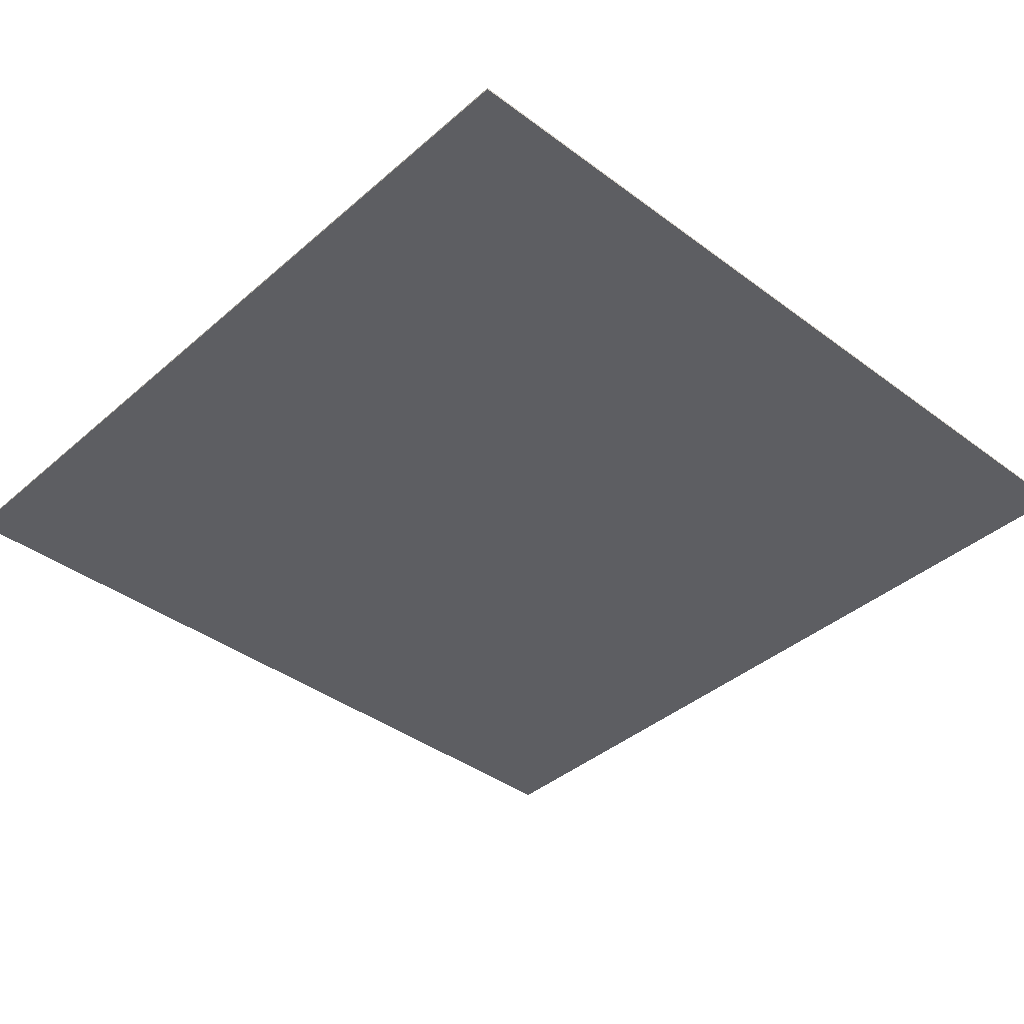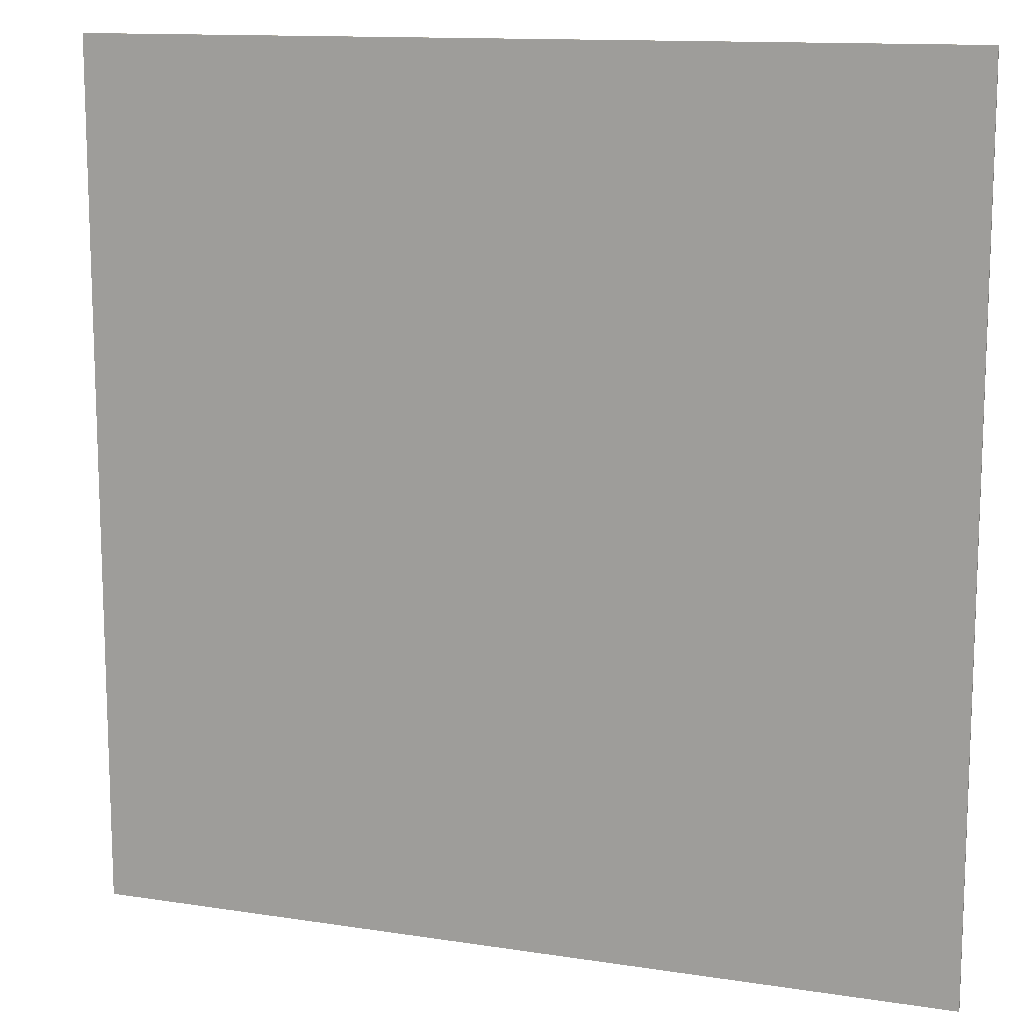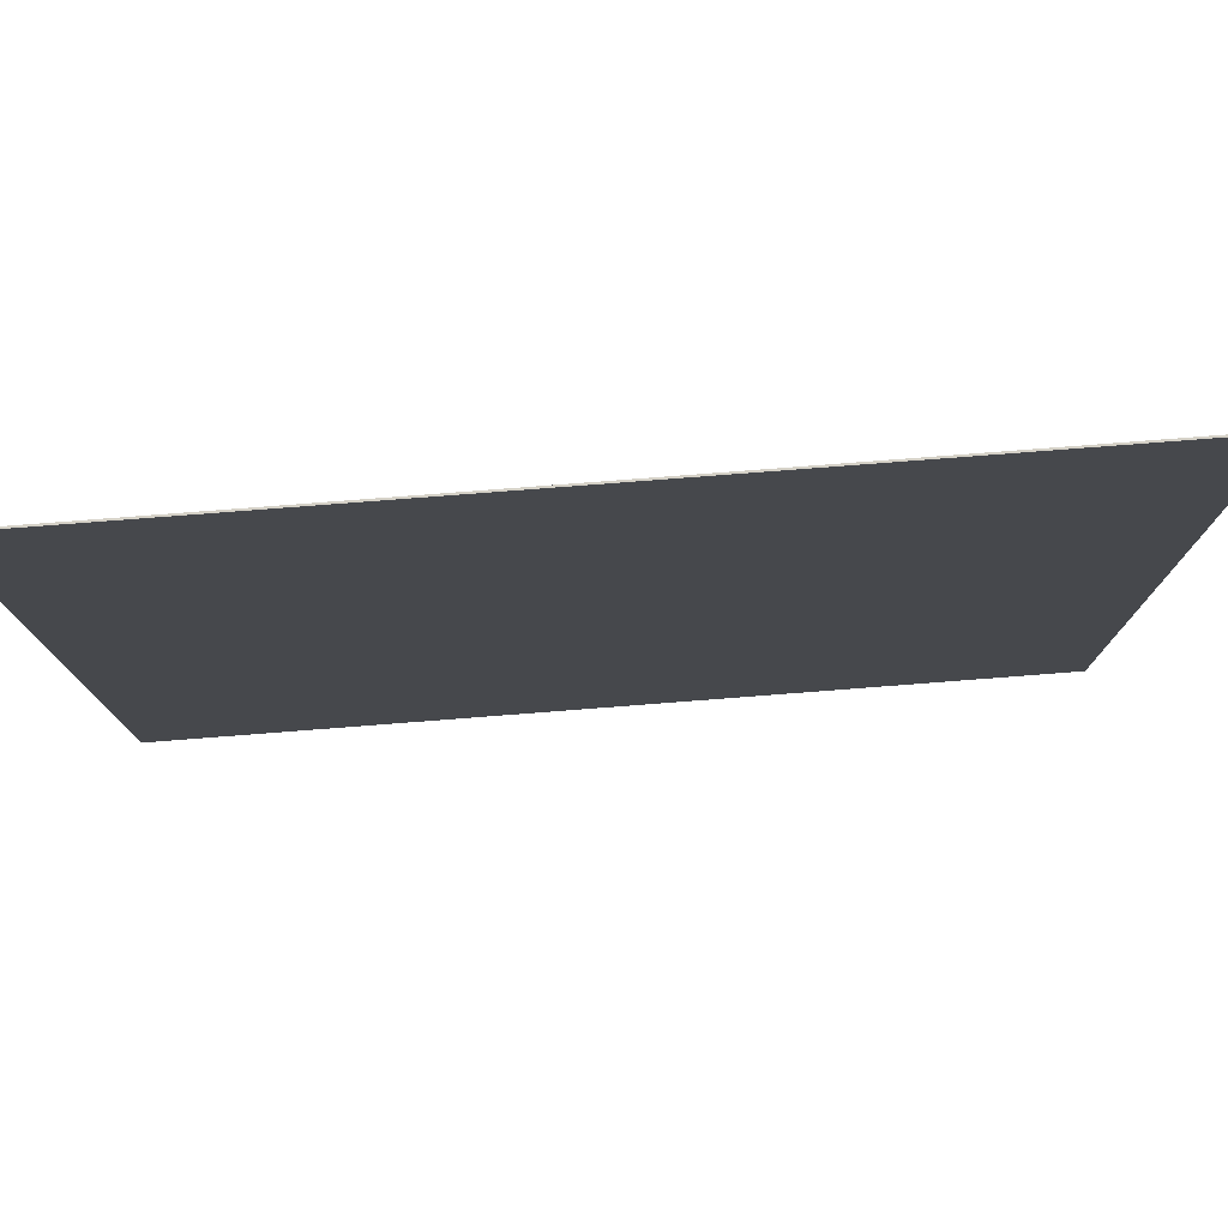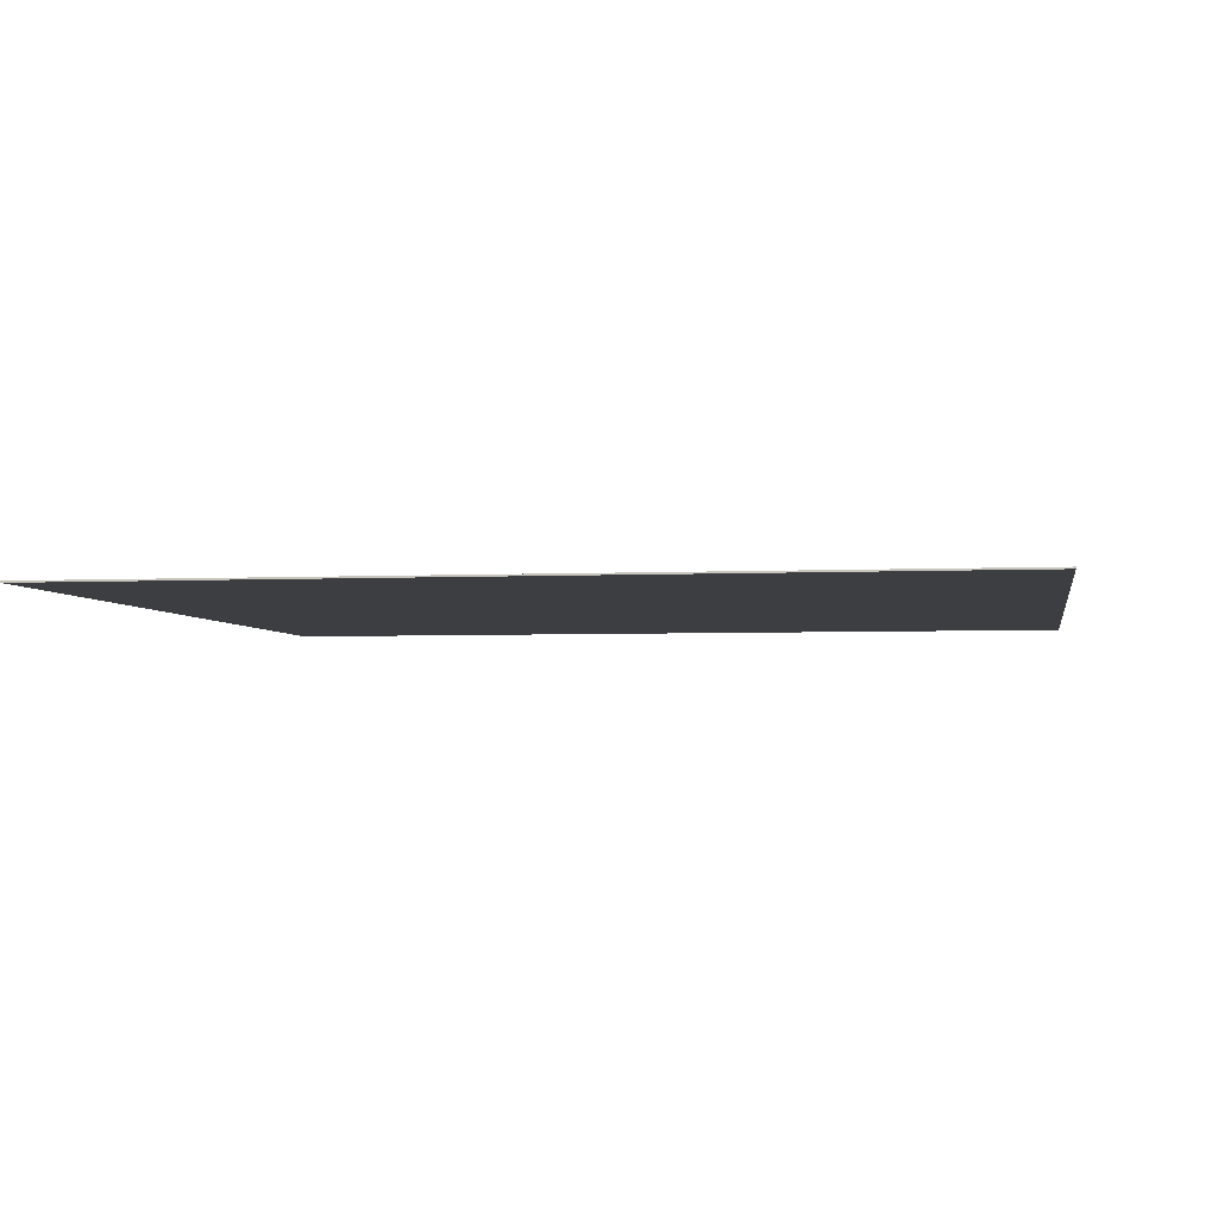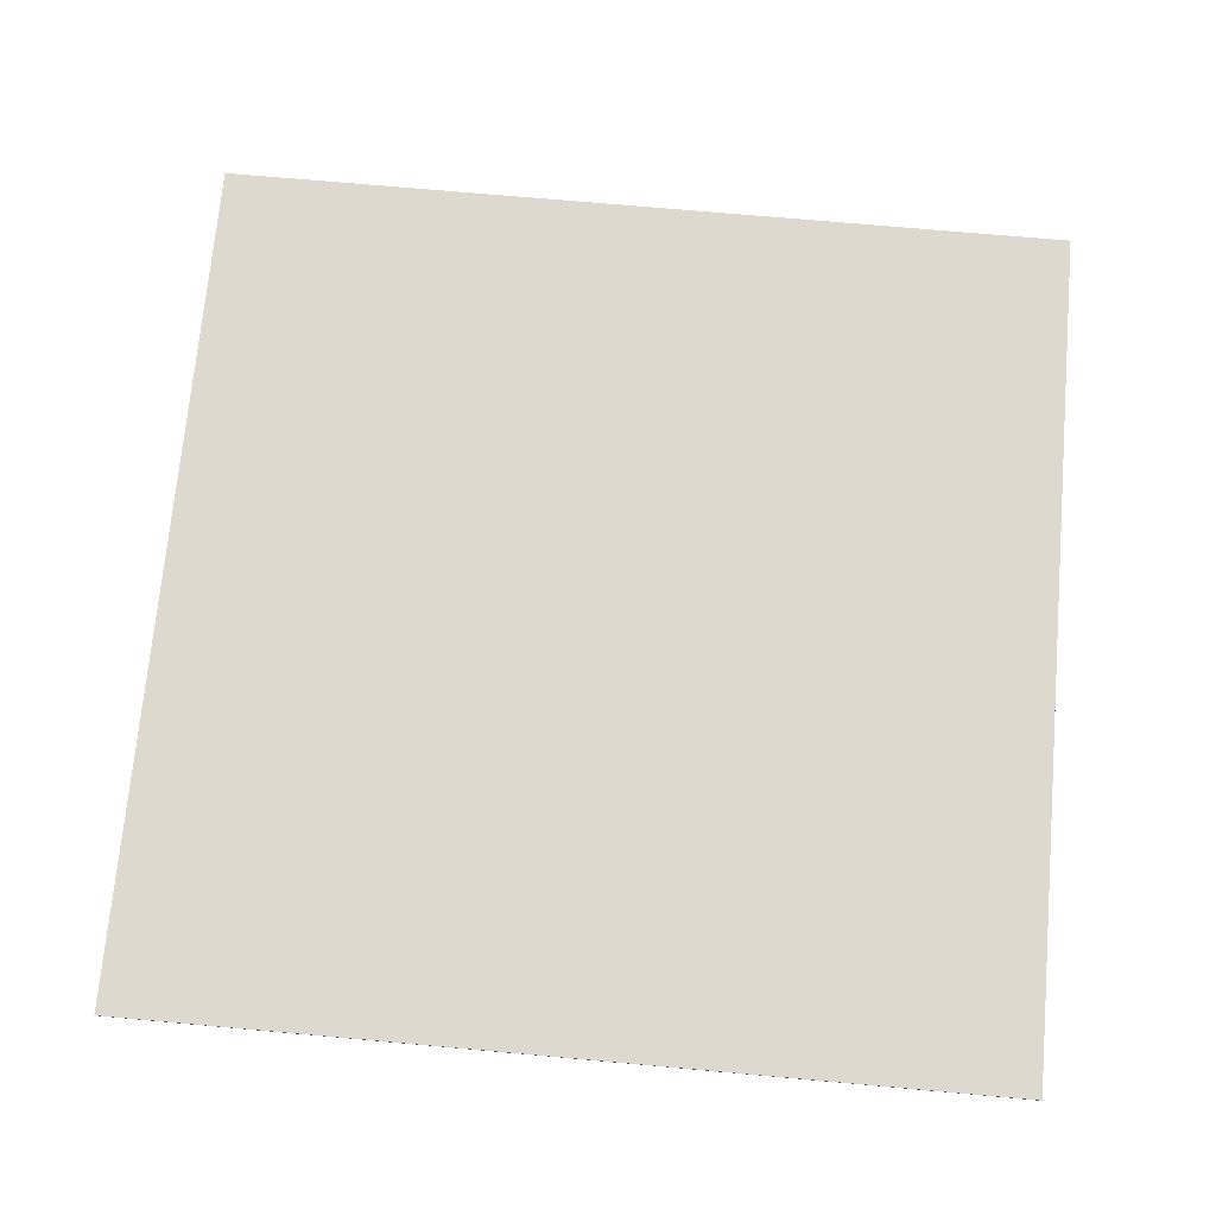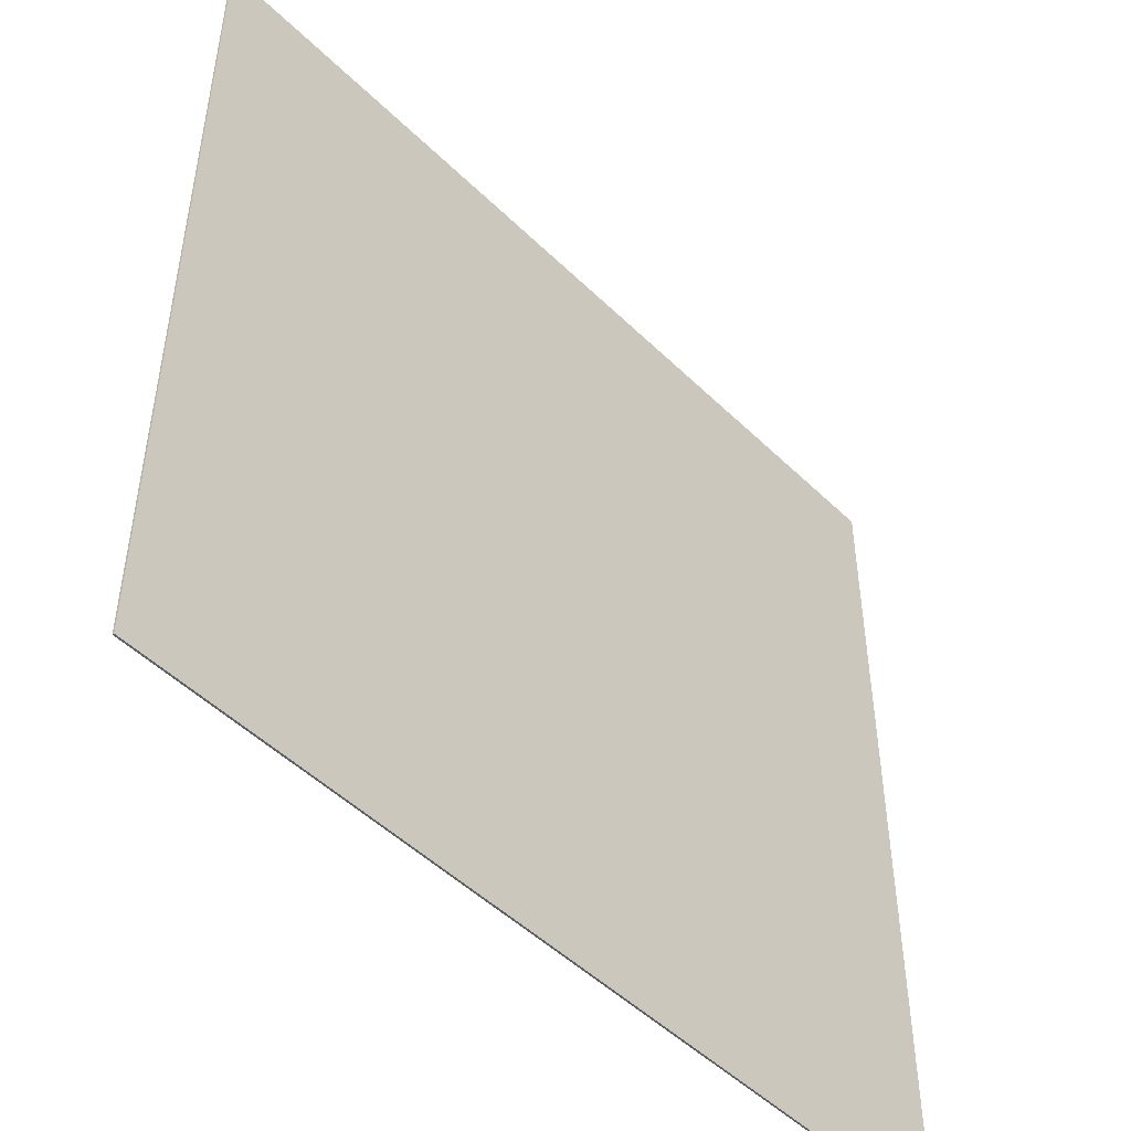
<metadata>
{"format":"obj","ext":"obj","renderer":"f3d","projection":"perspective","resolution":1024,"background":"white","views":[{"elev":-39.4,"azim":137.1,"up":"+Y"},{"elev":12.6,"azim":19.9,"up":"+Z"},{"elev":78.8,"azim":175.6,"up":"+Z"},{"elev":-3.6,"azim":-80.5,"up":"+Y"},{"elev":71.6,"azim":-84.9,"up":"+Y"},{"elev":-49.0,"azim":132.9,"up":"+Z"}]}
</metadata>
<code>
g default
v -10.48 1.426 10.48
v 10.48 1.426 10.48
v -10.48 1.468 10.48
v 10.48 1.468 10.48
v -10.48 1.468 -10.48
v 10.48 1.468 -10.48
v -10.48 1.426 -10.48
v 10.48 1.426 -10.48
g pCube1
f 1 2 4 3
f 3 4 6 5
f 5 6 8 7
f 7 8 2 1
f 2 8 6 4
f 7 1 3 5

</code>
